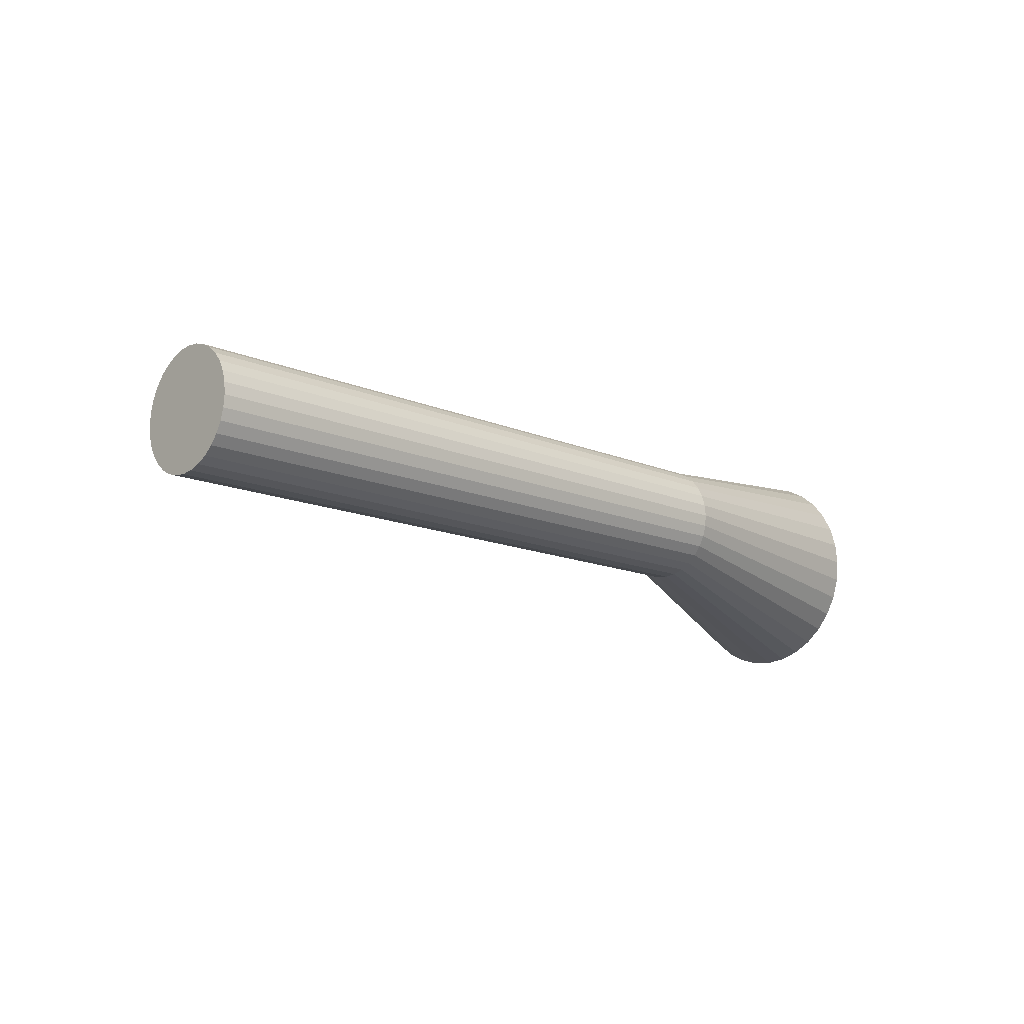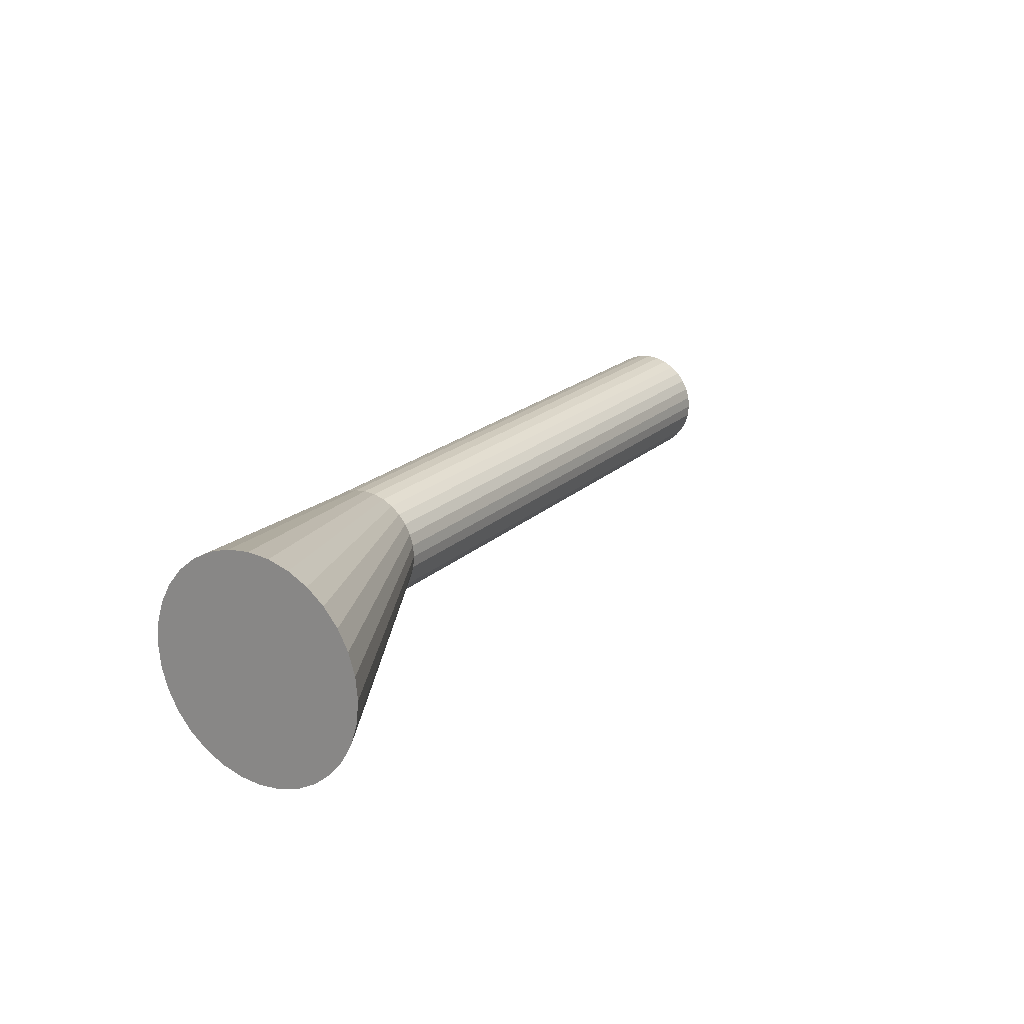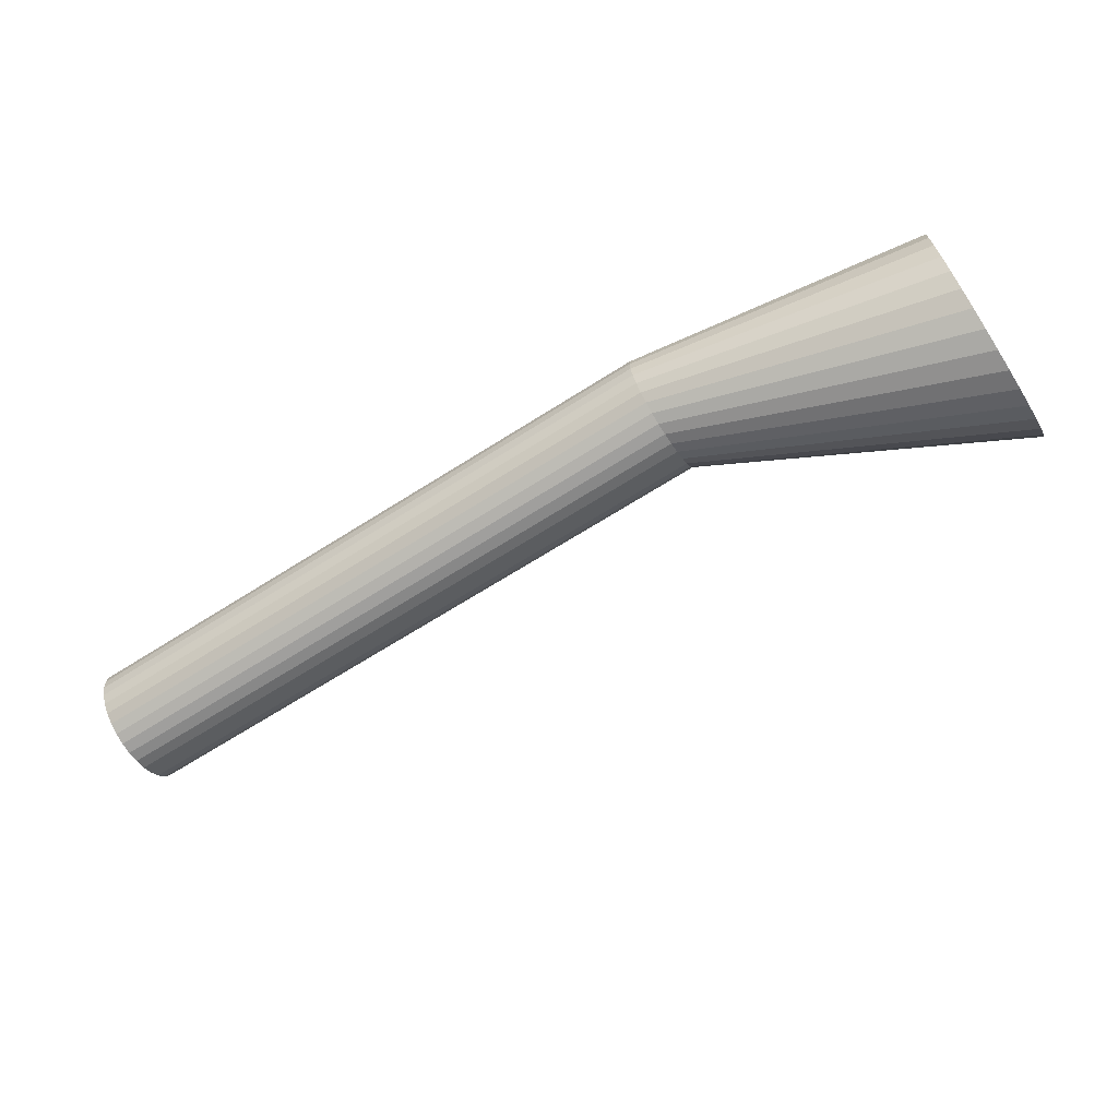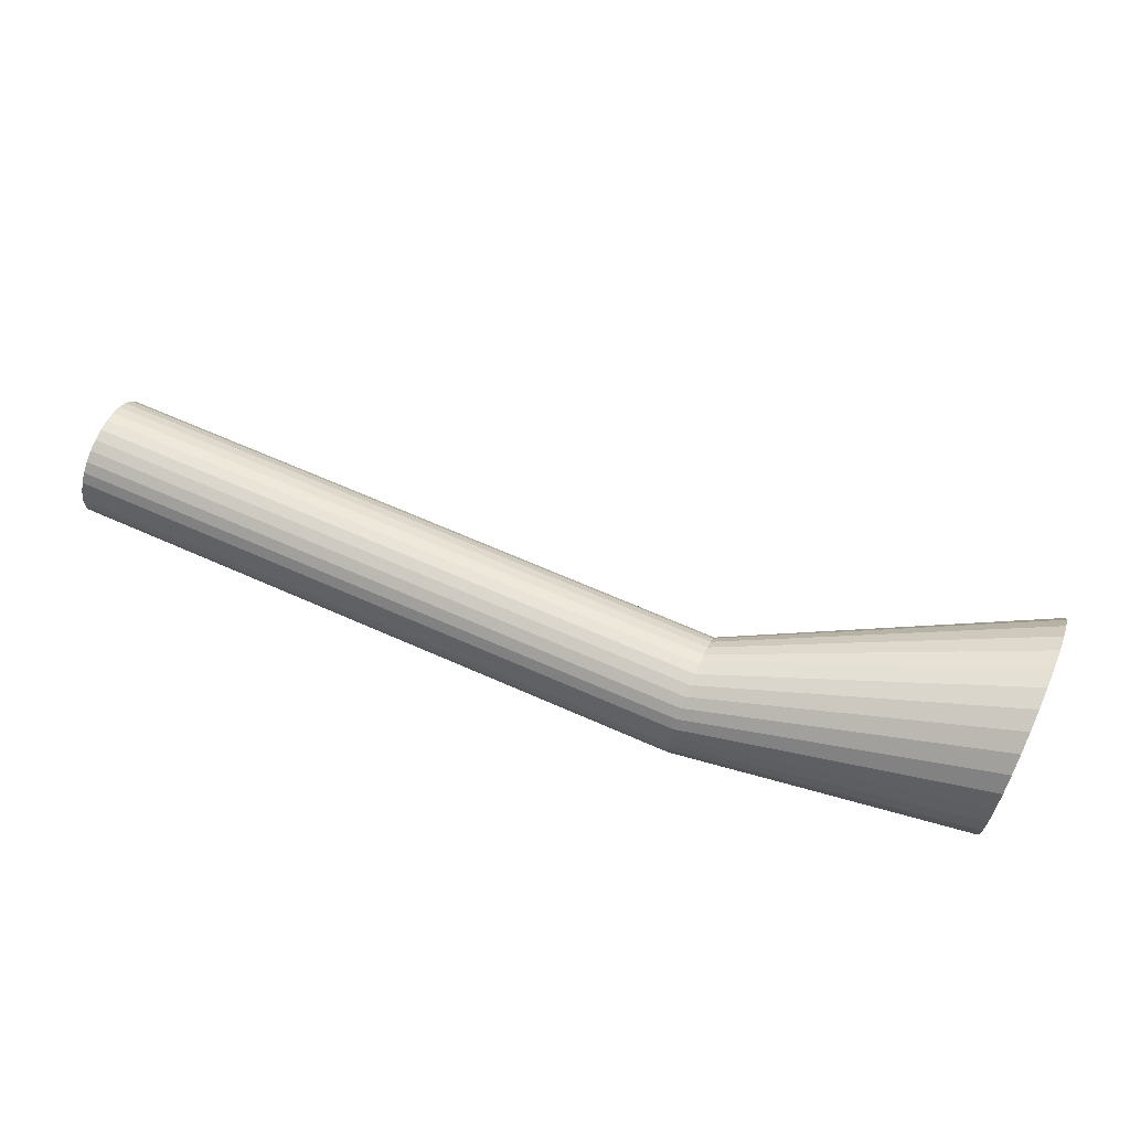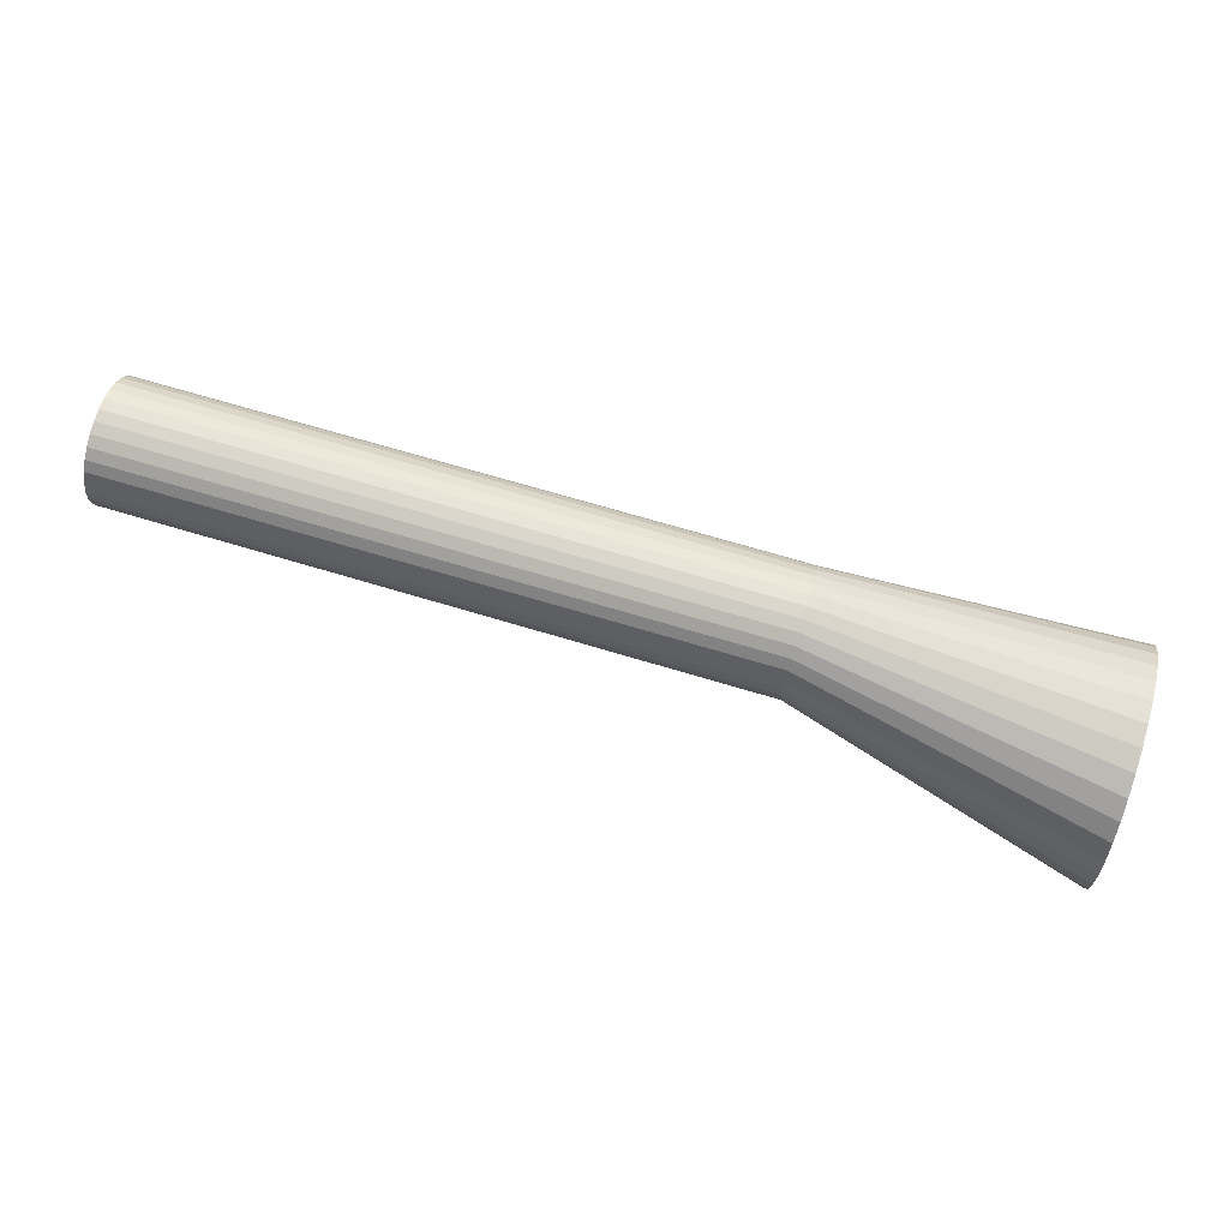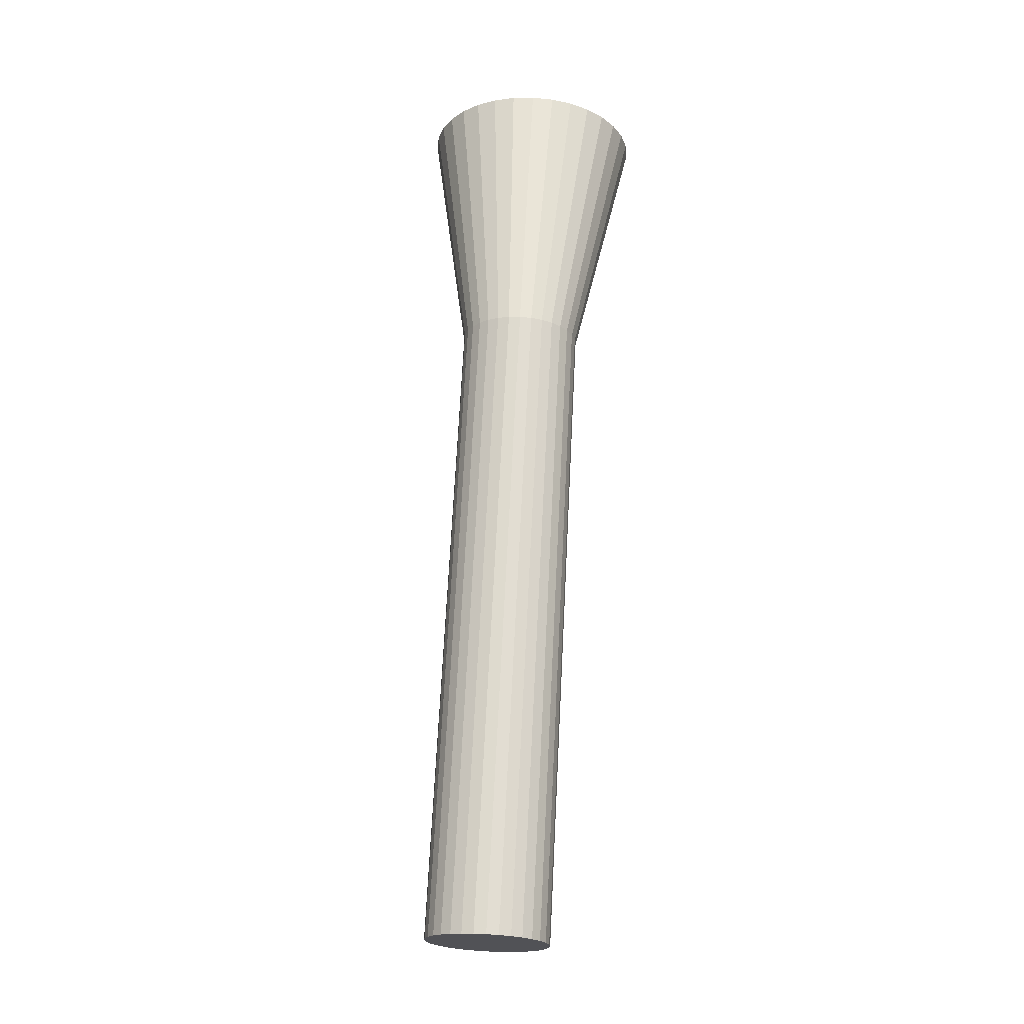
<metadata>
{"format":"obj","ext":"obj","renderer":"f3d","projection":"perspective","resolution":1024,"background":"white","views":[{"elev":-14.1,"azim":136.8,"up":"+Z"},{"elev":19.9,"azim":-58.4,"up":"+Z"},{"elev":-67.2,"azim":-147.5,"up":"+Z"},{"elev":67.2,"azim":-156.2,"up":"+Z"},{"elev":67.3,"azim":-163.0,"up":"+Y"},{"elev":68.8,"azim":92.9,"up":"+Y"}]}
</metadata>
<code>
o Wabble_Blunderbuss_Collision_Cylinder.001
v -6.055 -0.5693 -1.874
v 9.573 1.07 -1
v -6.055 -0.935 -1.838
v 9.573 0.875 -0.9808
v -6.055 -1.287 -1.732
v 9.573 0.6874 -0.9239
v -6.055 -1.611 -1.559
v 9.573 0.5145 -0.8315
v -6.055 -1.895 -1.325
v 9.573 0.3629 -0.7071
v -6.055 -2.128 -1.041
v 9.573 0.2386 -0.5556
v -6.055 -2.301 -0.7173
v 9.573 0.1462 -0.3827
v -6.055 -2.408 -0.3657
v 9.573 0.08926 -0.1951
v -6.055 -2.444 0
v 9.573 0.07005 -0
v -6.055 -2.408 0.3657
v 9.573 0.08926 0.1951
v -6.055 -2.301 0.7173
v 9.573 0.1462 0.3827
v -6.055 -2.128 1.041
v 9.573 0.2386 0.5556
v -6.055 -1.895 1.325
v 9.573 0.3629 0.7071
v -6.055 -1.611 1.559
v 9.573 0.5145 0.8315
v -6.055 -1.287 1.732
v 9.573 0.6874 0.9239
v -6.055 -0.935 1.838
v 9.573 0.875 0.9808
v -6.055 -0.5693 1.874
v 9.573 1.07 1
v -6.055 -0.2036 1.838
v 9.573 1.265 0.9808
v -6.055 0.148 1.732
v 9.573 1.453 0.9239
v -6.055 0.4721 1.559
v 9.573 1.626 0.8315
v -6.055 0.7561 1.325
v 9.573 1.777 0.7071
v -6.055 0.9892 1.041
v 9.573 1.902 0.5556
v -6.055 1.162 0.7173
v 9.573 1.994 0.3827
v -6.055 1.269 0.3657
v 9.573 2.051 0.1951
v -6.055 1.305 -2e-06
v 9.573 2.07 -1e-06
v -6.055 1.269 -0.3657
v 9.573 2.051 -0.1951
v -6.055 1.162 -0.7173
v 9.573 1.994 -0.3827
v -6.055 0.9892 -1.041
v 9.573 1.902 -0.5556
v -6.055 0.7561 -1.325
v 9.573 1.777 -0.7071
v -6.055 0.4721 -1.559
v 9.573 1.626 -0.8315
v -6.055 0.148 -1.732
v 9.573 1.453 -0.9239
v -6.055 -0.2036 -1.838
v 9.573 1.265 -0.9808
v -1.021 1.07 -1
v -1.021 0.875 -0.9808
v -1.021 0.6874 -0.9239
v -1.021 0.5145 -0.8315
v -1.021 0.3629 -0.7071
v -1.021 0.2386 -0.5556
v -1.021 0.1462 -0.3827
v -1.021 0.08926 -0.1951
v -1.021 0.07005 -0
v -1.021 0.08926 0.1951
v -1.021 0.1462 0.3827
v -1.021 0.2386 0.5556
v -1.021 0.3629 0.7071
v -1.021 0.5145 0.8315
v -1.021 0.6874 0.9239
v -1.021 0.875 0.9808
v -1.021 1.07 1
v -1.021 1.265 0.9808
v -1.021 1.453 0.9239
v -1.021 1.626 0.8315
v -1.021 1.777 0.7071
v -1.021 1.902 0.5556
v -1.021 1.994 0.3827
v -1.021 2.051 0.1951
v -1.021 2.07 -1e-06
v -1.021 2.051 -0.1951
v -1.021 1.994 -0.3827
v -1.021 1.902 -0.5556
v -1.021 1.777 -0.7071
v -1.021 1.626 -0.8315
v -1.021 1.453 -0.9239
v -1.021 1.265 -0.9808
f 2 66 65
f 4 67 66
f 6 68 67
f 8 69 68
f 10 70 69
f 12 71 70
f 14 72 71
f 16 73 72
f 18 74 73
f 20 75 74
f 22 76 75
f 24 77 76
f 26 78 77
f 28 79 78
f 30 80 79
f 32 81 80
f 34 82 81
f 36 83 82
f 38 84 83
f 40 85 84
f 42 86 85
f 44 87 86
f 46 88 87
f 48 89 88
f 50 90 89
f 52 91 90
f 54 92 91
f 56 93 92
f 58 94 93
f 60 95 94
f 54 38 22
f 62 96 95
f 64 65 96
f 31 47 63
f 63 65 1
f 61 96 63
f 59 95 61
f 57 94 59
f 55 93 57
f 53 92 55
f 51 91 53
f 49 90 51
f 88 49 47
f 87 47 45
f 86 45 43
f 85 43 41
f 84 41 39
f 83 39 37
f 82 37 35
f 81 35 33
f 80 33 31
f 79 31 29
f 78 29 27
f 77 27 25
f 76 25 23
f 75 23 21
f 74 21 19
f 73 19 17
f 15 73 17
f 13 72 15
f 11 71 13
f 9 70 11
f 7 69 9
f 5 68 7
f 3 67 5
f 1 66 3
f 2 4 66
f 4 6 67
f 6 8 68
f 8 10 69
f 10 12 70
f 12 14 71
f 14 16 72
f 16 18 73
f 18 20 74
f 20 22 75
f 22 24 76
f 24 26 77
f 26 28 78
f 28 30 79
f 30 32 80
f 32 34 81
f 34 36 82
f 36 38 83
f 38 40 84
f 40 42 85
f 42 44 86
f 44 46 87
f 46 48 88
f 48 50 89
f 50 52 90
f 52 54 91
f 54 56 92
f 56 58 93
f 58 60 94
f 60 62 95
f 6 4 2
f 2 64 6
f 64 62 6
f 62 60 58
f 58 56 54
f 54 52 50
f 50 48 54
f 48 46 54
f 46 44 38
f 44 42 38
f 42 40 38
f 38 36 34
f 34 32 30
f 30 28 26
f 26 24 22
f 22 20 18
f 18 16 22
f 16 14 22
f 14 12 10
f 10 8 6
f 62 58 6
f 58 54 6
f 38 34 22
f 34 30 22
f 30 26 22
f 14 10 22
f 10 6 22
f 54 46 38
f 6 54 22
f 62 64 96
f 64 2 65
f 63 1 3
f 3 5 63
f 5 7 63
f 7 9 15
f 9 11 15
f 11 13 15
f 15 17 19
f 19 21 23
f 23 25 31
f 25 27 31
f 27 29 31
f 31 33 39
f 33 35 39
f 35 37 39
f 39 41 43
f 43 45 39
f 45 47 39
f 47 49 55
f 49 51 55
f 51 53 55
f 55 57 59
f 59 61 63
f 15 19 31
f 19 23 31
f 55 59 47
f 59 63 47
f 63 7 15
f 31 39 47
f 63 15 31
f 63 96 65
f 61 95 96
f 59 94 95
f 57 93 94
f 55 92 93
f 53 91 92
f 51 90 91
f 49 89 90
f 88 89 49
f 87 88 47
f 86 87 45
f 85 86 43
f 84 85 41
f 83 84 39
f 82 83 37
f 81 82 35
f 80 81 33
f 79 80 31
f 78 79 29
f 77 78 27
f 76 77 25
f 75 76 23
f 74 75 21
f 73 74 19
f 15 72 73
f 13 71 72
f 11 70 71
f 9 69 70
f 7 68 69
f 5 67 68
f 3 66 67
f 1 65 66

</code>
